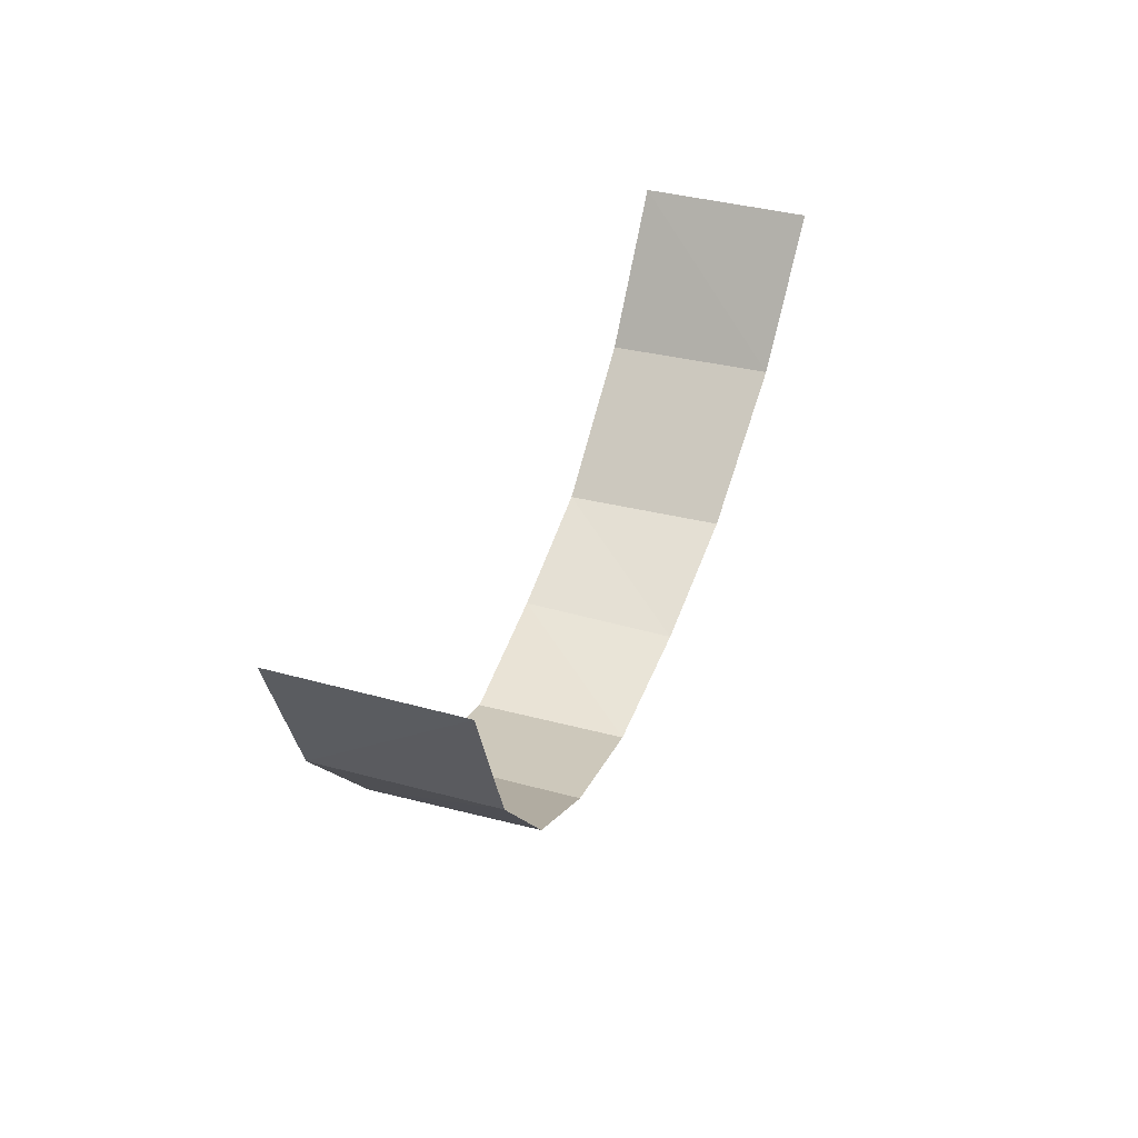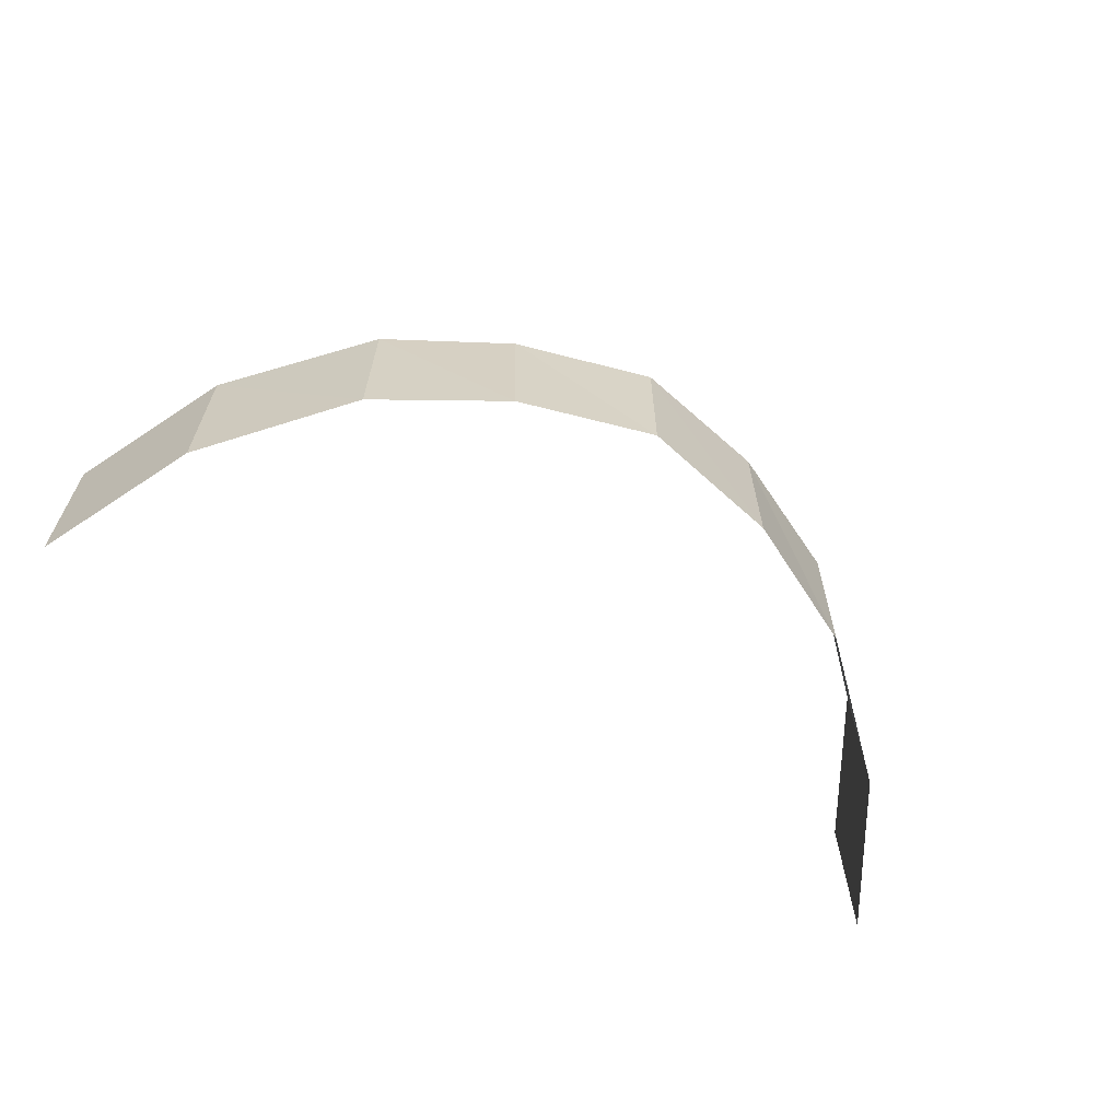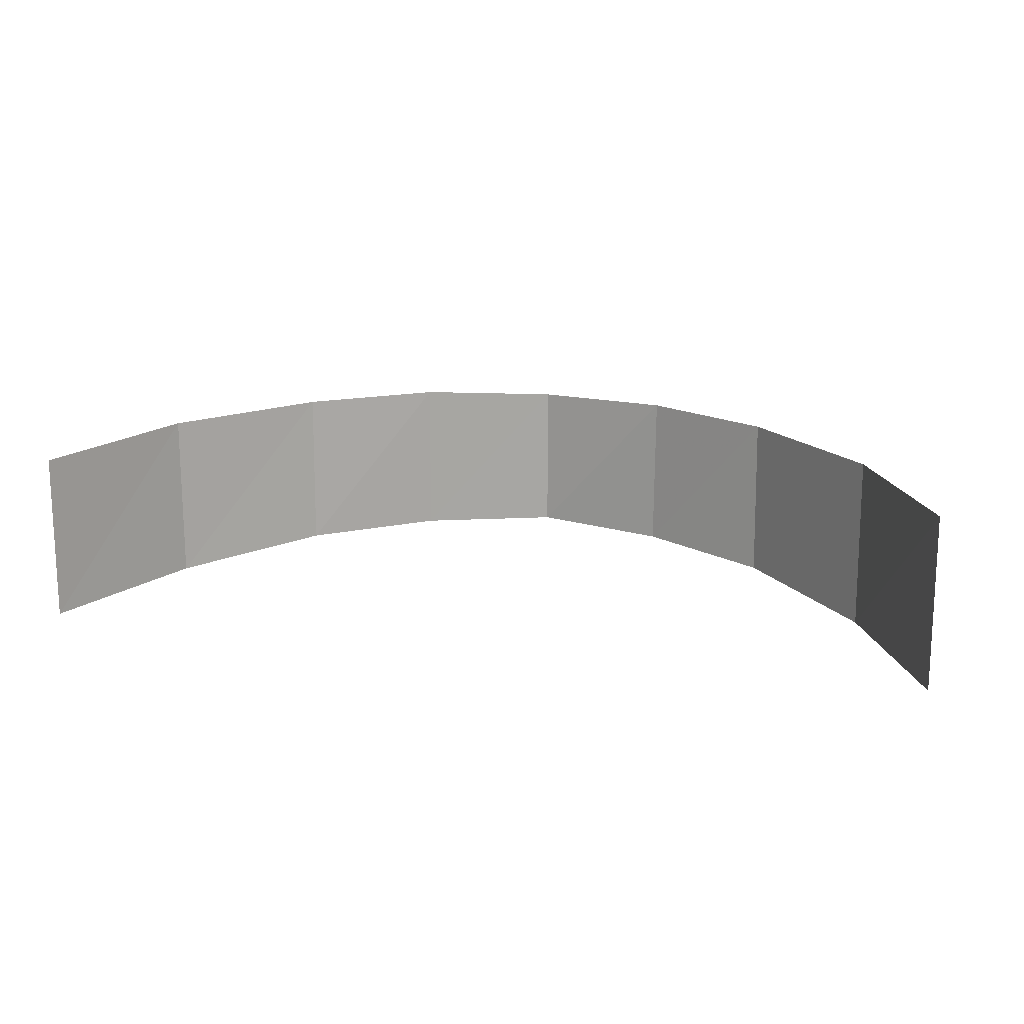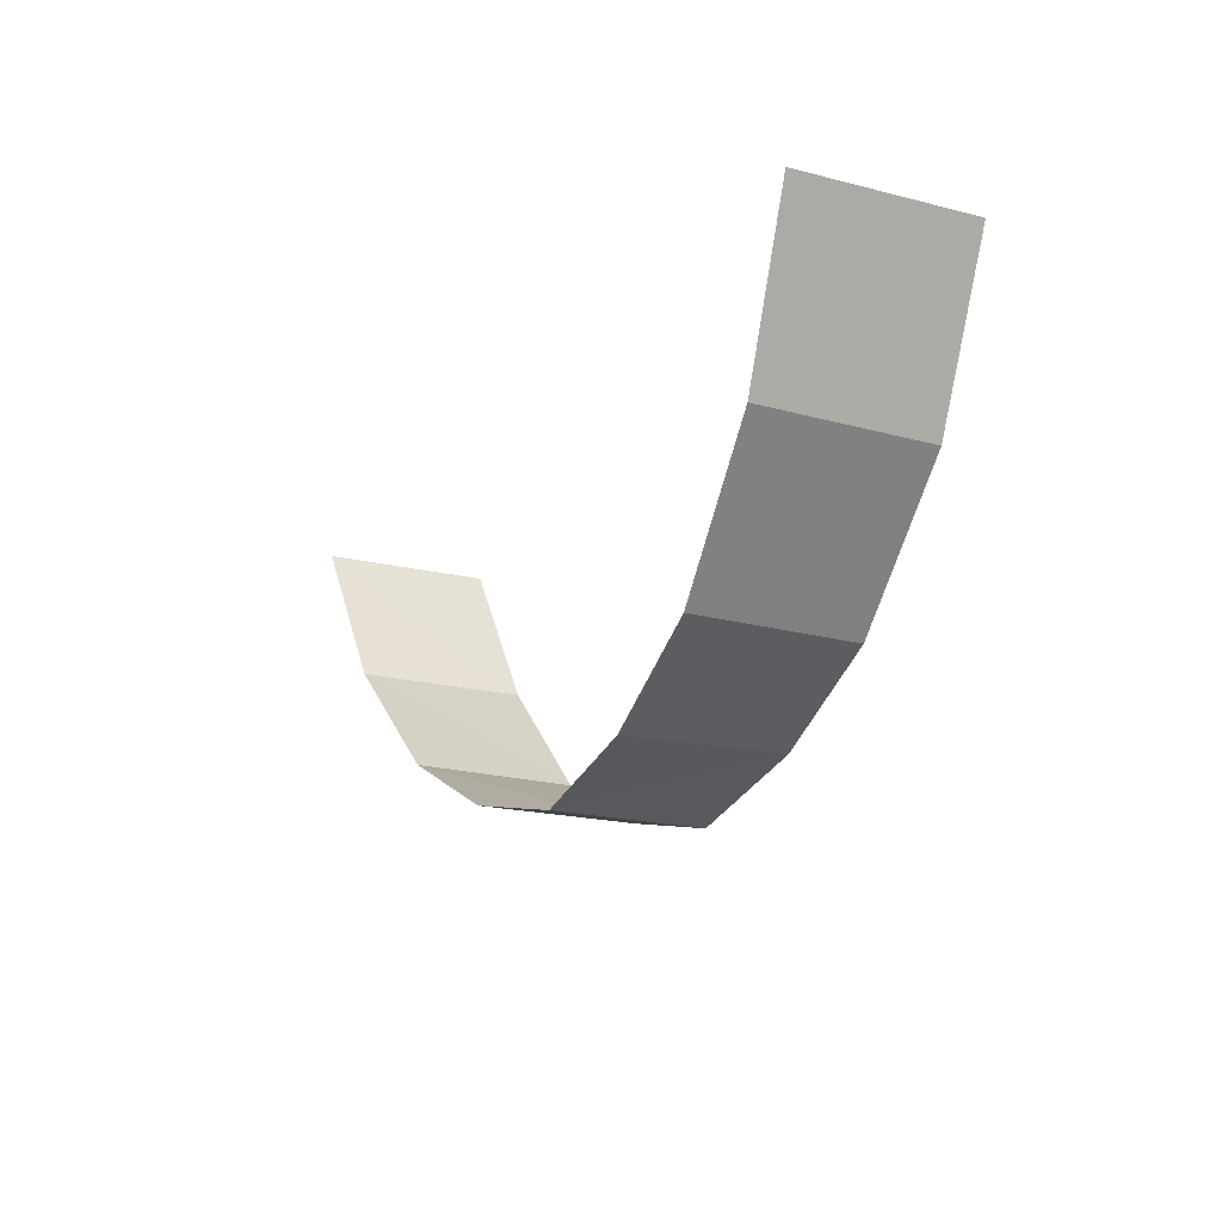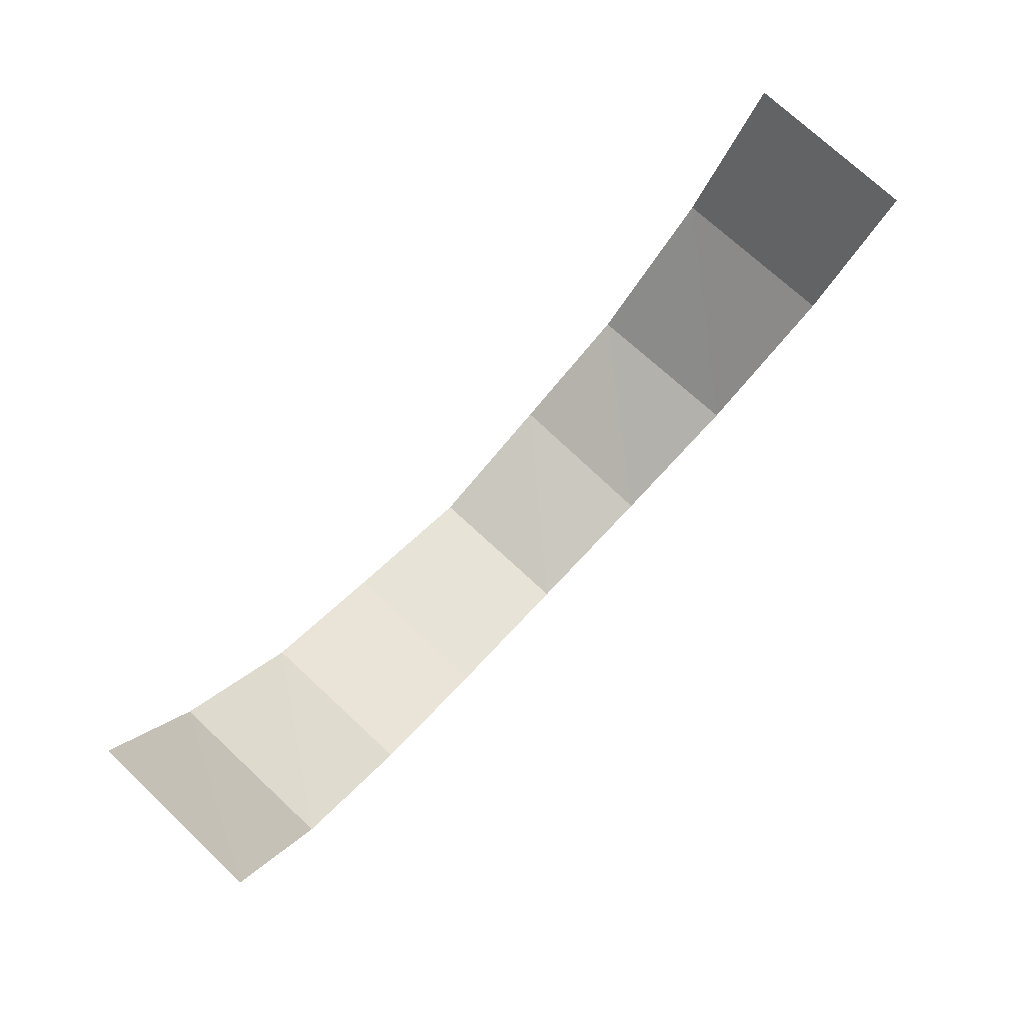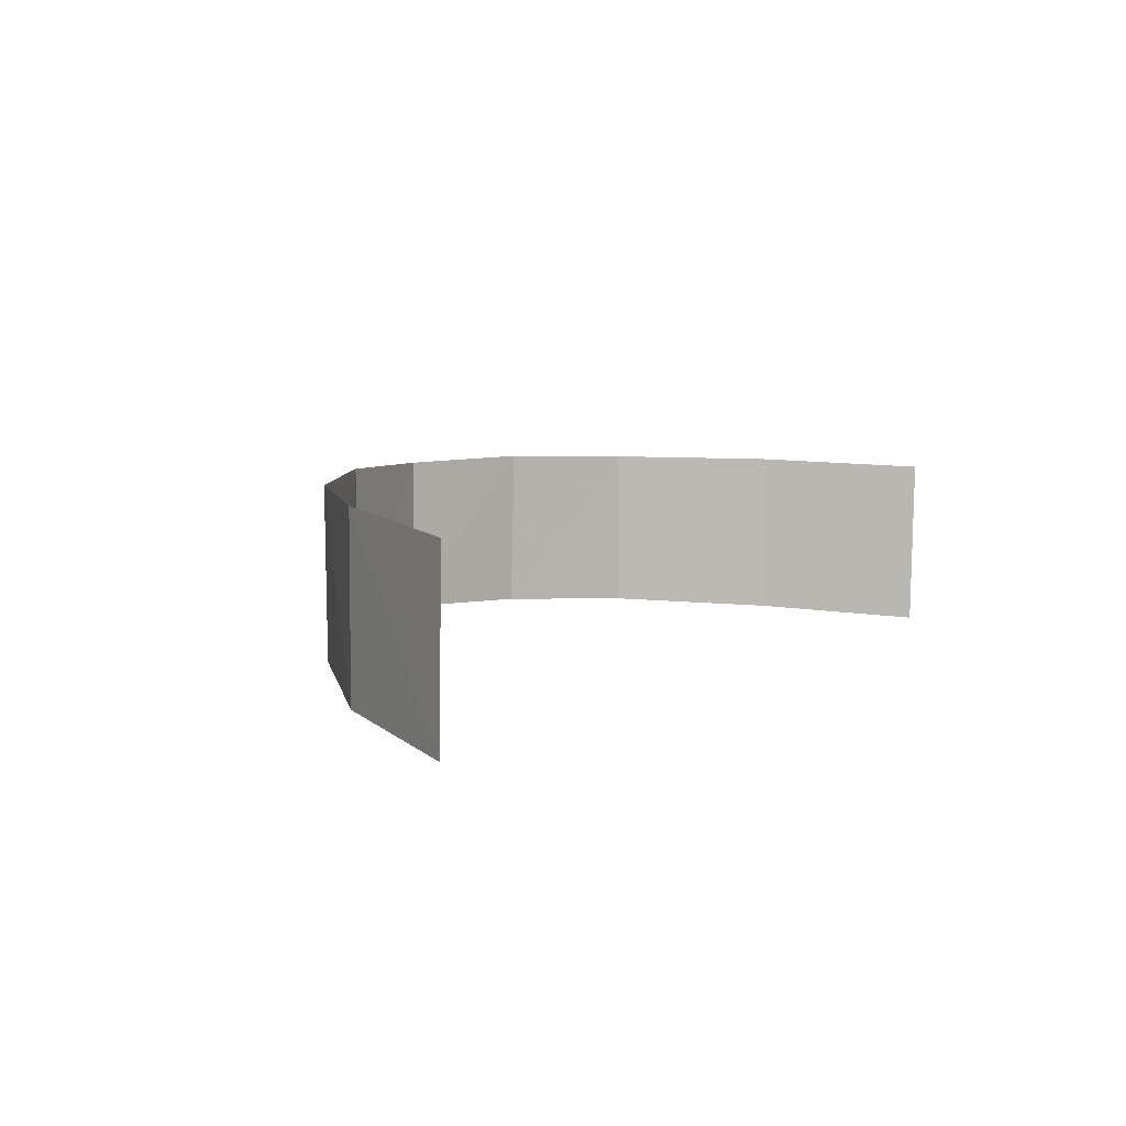
<metadata>
{"format":"obj","ext":"obj","renderer":"f3d","projection":"perspective","resolution":1024,"background":"white","views":[{"elev":33.9,"azim":-69.9,"up":"+Z"},{"elev":-63.3,"azim":151.1,"up":"+Y"},{"elev":15.7,"azim":14.3,"up":"+Y"},{"elev":-18.5,"azim":62.7,"up":"+Z"},{"elev":73.0,"azim":-47.0,"up":"+Z"},{"elev":6.6,"azim":-57.3,"up":"+Y"}]}
</metadata>
<code>
v 437.2 776.9 -154.4
v 448.2 802.2 -175.1
v 518.9 781.6 -200.8
v 536.2 802.8 -192.1
v 464.2 780.4 -191.7
v 500.2 782.3 -205.3
v 564.1 776.8 -154.6
v 564.1 801 -154.2
v 500.2 803.3 -205.2
v 481.4 803.6 -200.7
v 464.2 802.9 -192
v 448.3 778.5 -175.2
v 519.1 803.5 -200.4
v 553.2 778.5 -175.1
v 437.3 800.6 -154.1
v 553 802.1 -175.3
v 481.2 781.6 -200.8
v 536.4 780.3 -192
f 7 14 8
f 8 14 16
f 14 18 16
f 16 18 4
f 18 3 4
f 4 3 13
f 3 6 13
f 13 6 9
f 6 17 9
f 9 17 10
f 17 5 10
f 10 5 11
f 5 12 11
f 11 12 2
f 12 1 2
f 2 1 15

</code>
